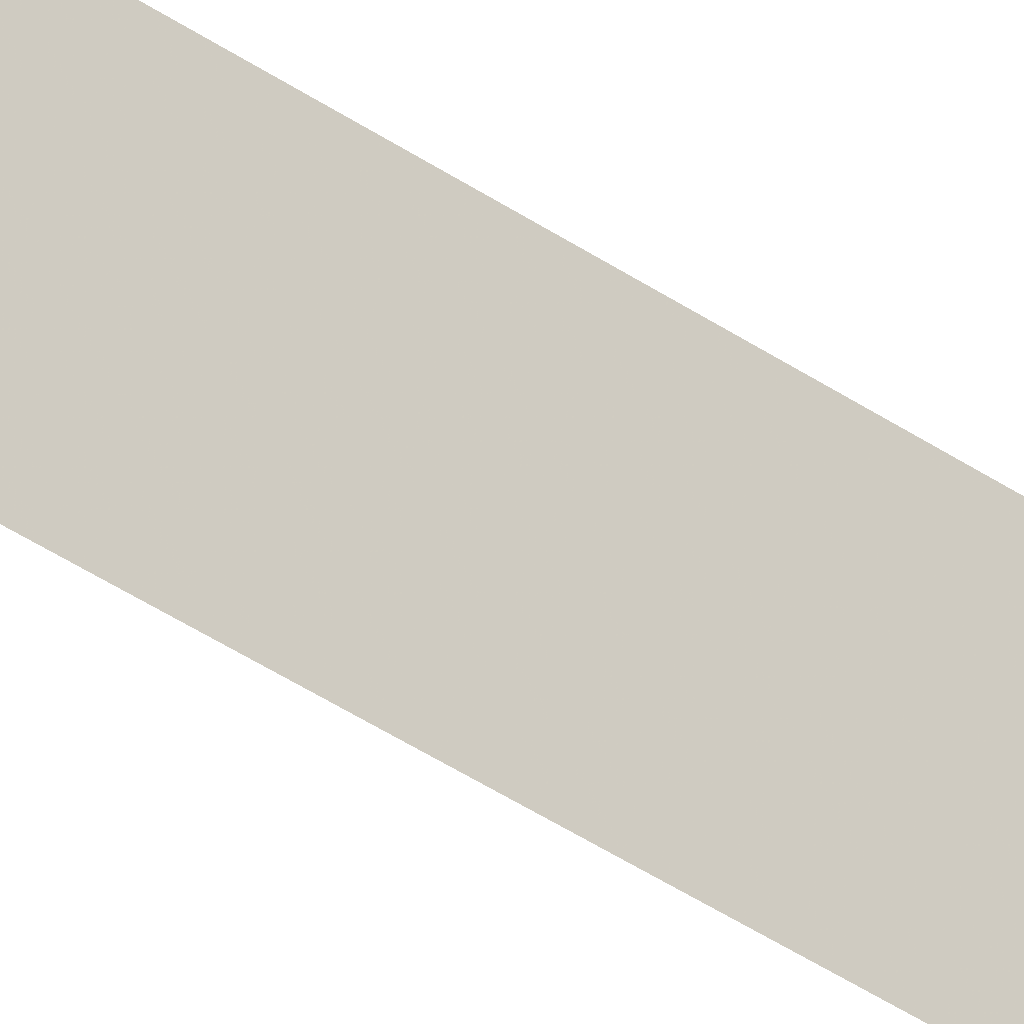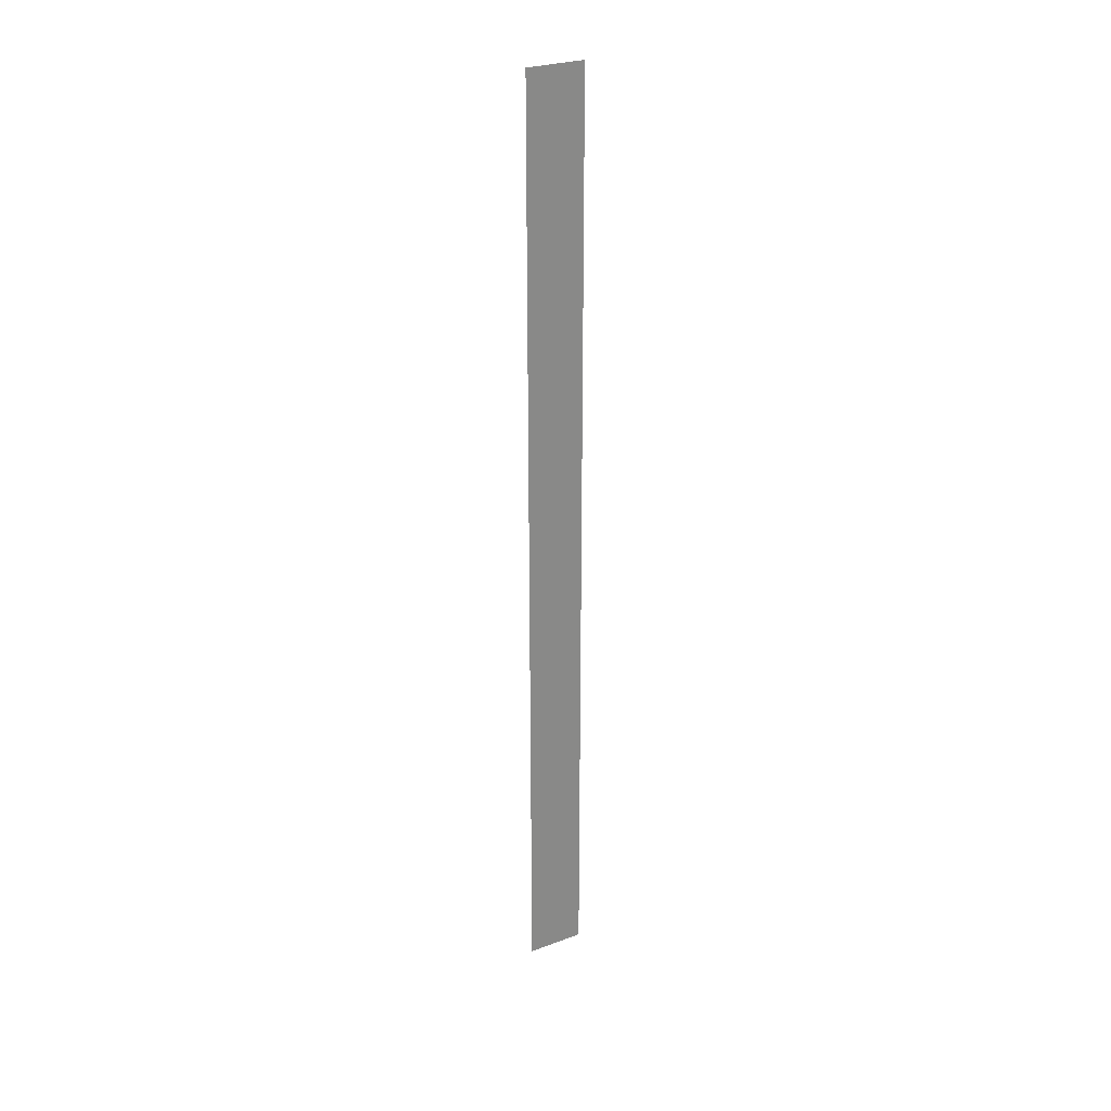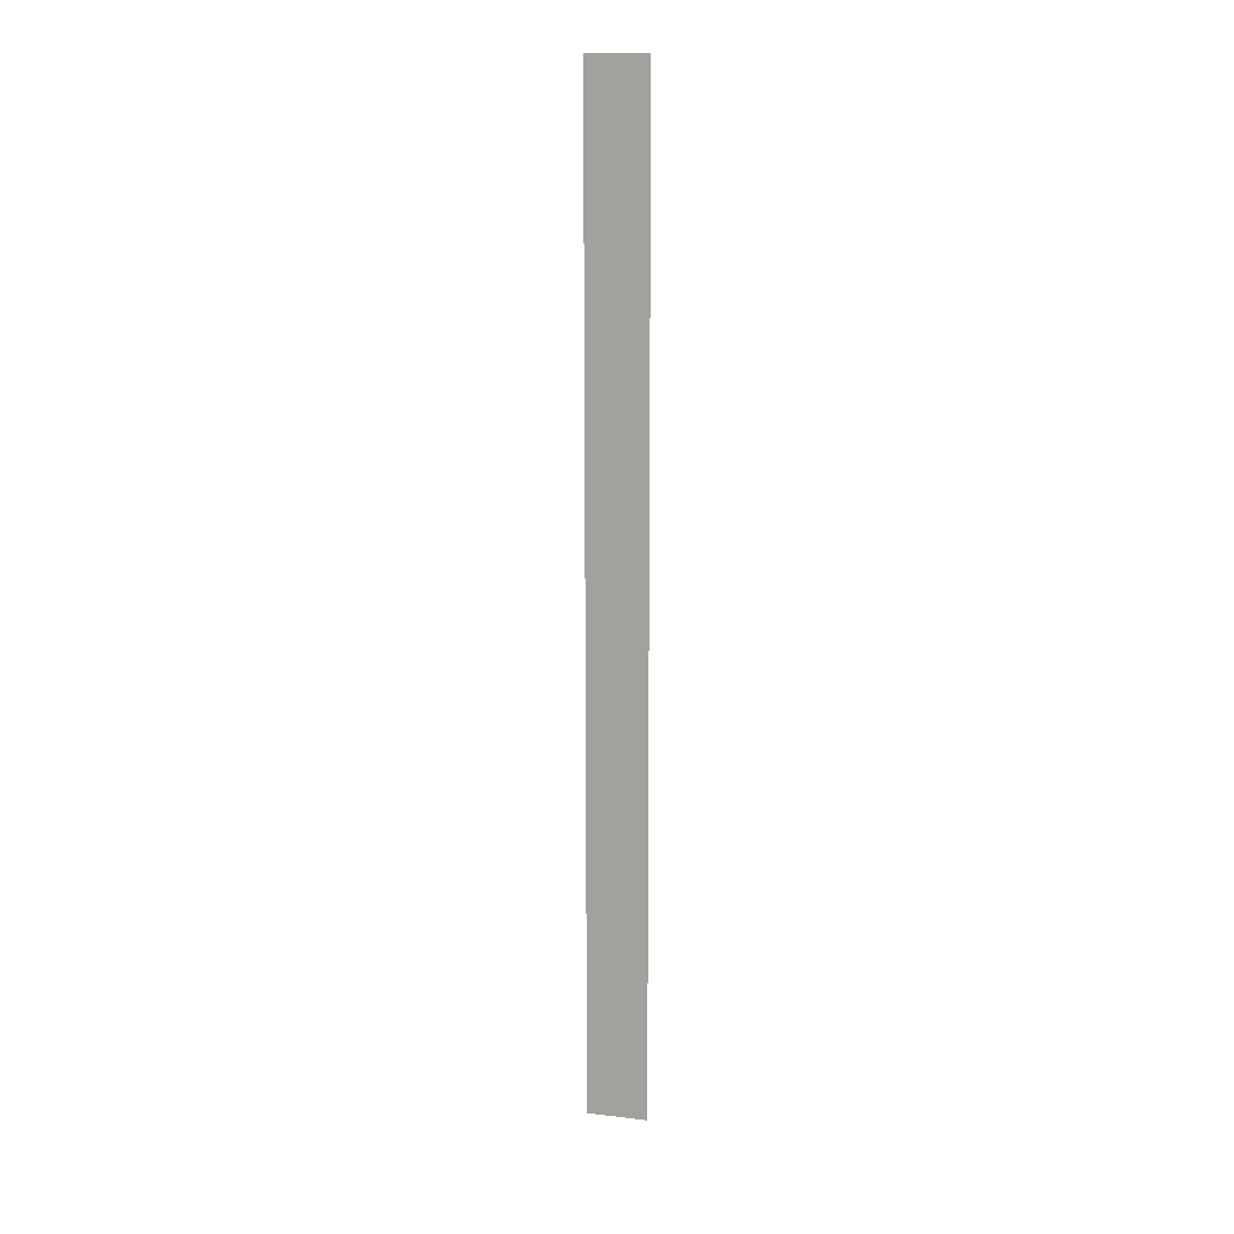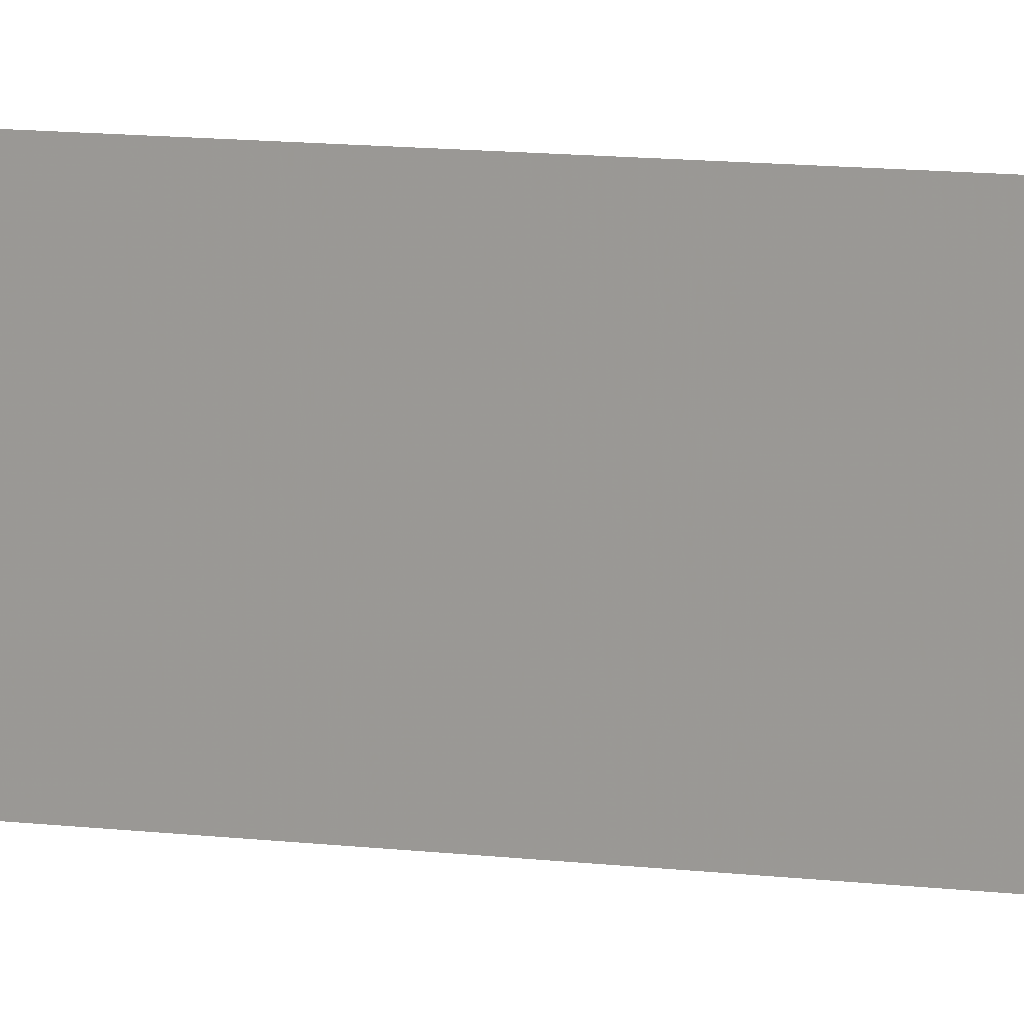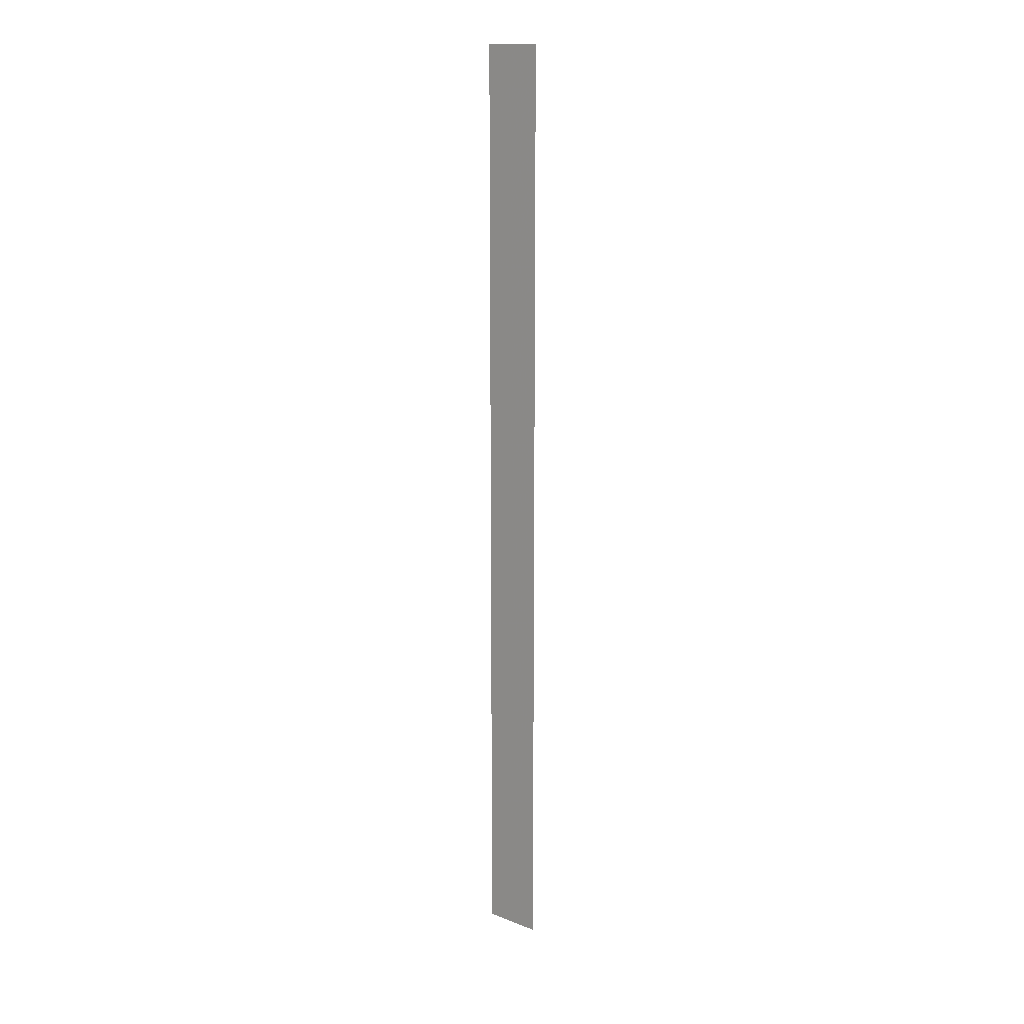
<metadata>
{"format":"obj","ext":"obj","renderer":"f3d","projection":"perspective","resolution":1024,"background":"white","views":[{"elev":-34.0,"azim":45.5,"up":"+Y"},{"elev":27.8,"azim":-119.3,"up":"+Z"},{"elev":13.4,"azim":105.0,"up":"+Z"},{"elev":4.0,"azim":-49.9,"up":"+Y"},{"elev":14.9,"azim":129.0,"up":"+Z"}]}
</metadata>
<code>
o 27755
v 2234 1885 8.948
v 2234 1885 8.948
v 2234 1885 9.109
v 2234 1885 8.948
v 2234 1885 9.109
v 2234 1885 8.948
v 2234 1885 8.948
v 2234 1885 9.109
v 2234 1885 8.948
v 2234 1885 9.109
f 1 2 3
f 3 4 5
f 6 7 8
f 8 9 10

</code>
